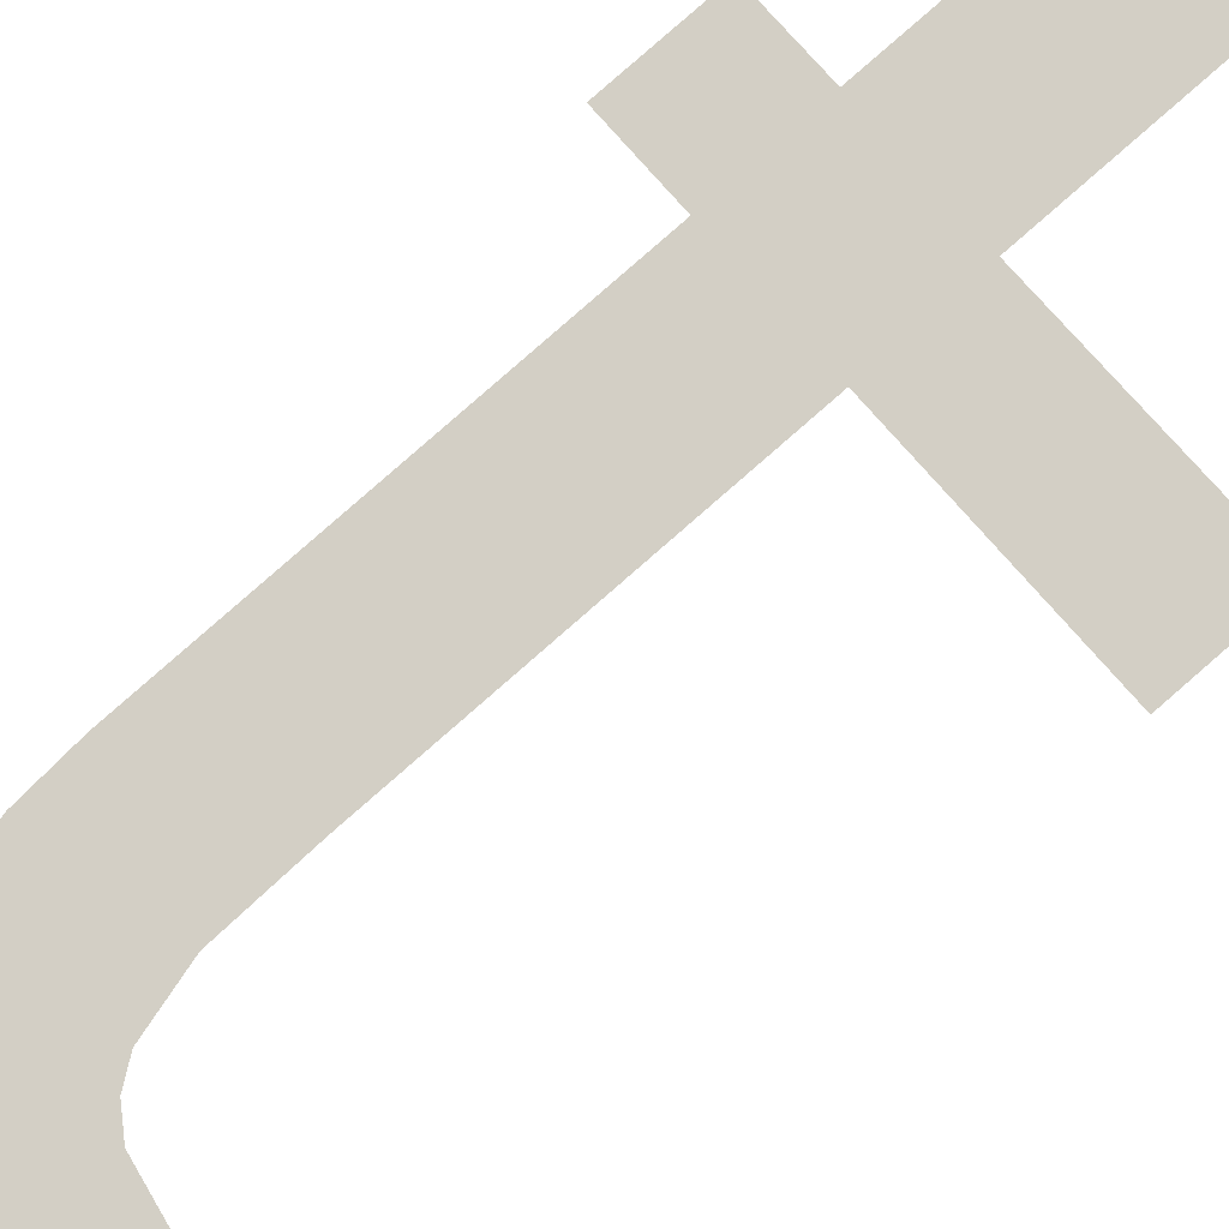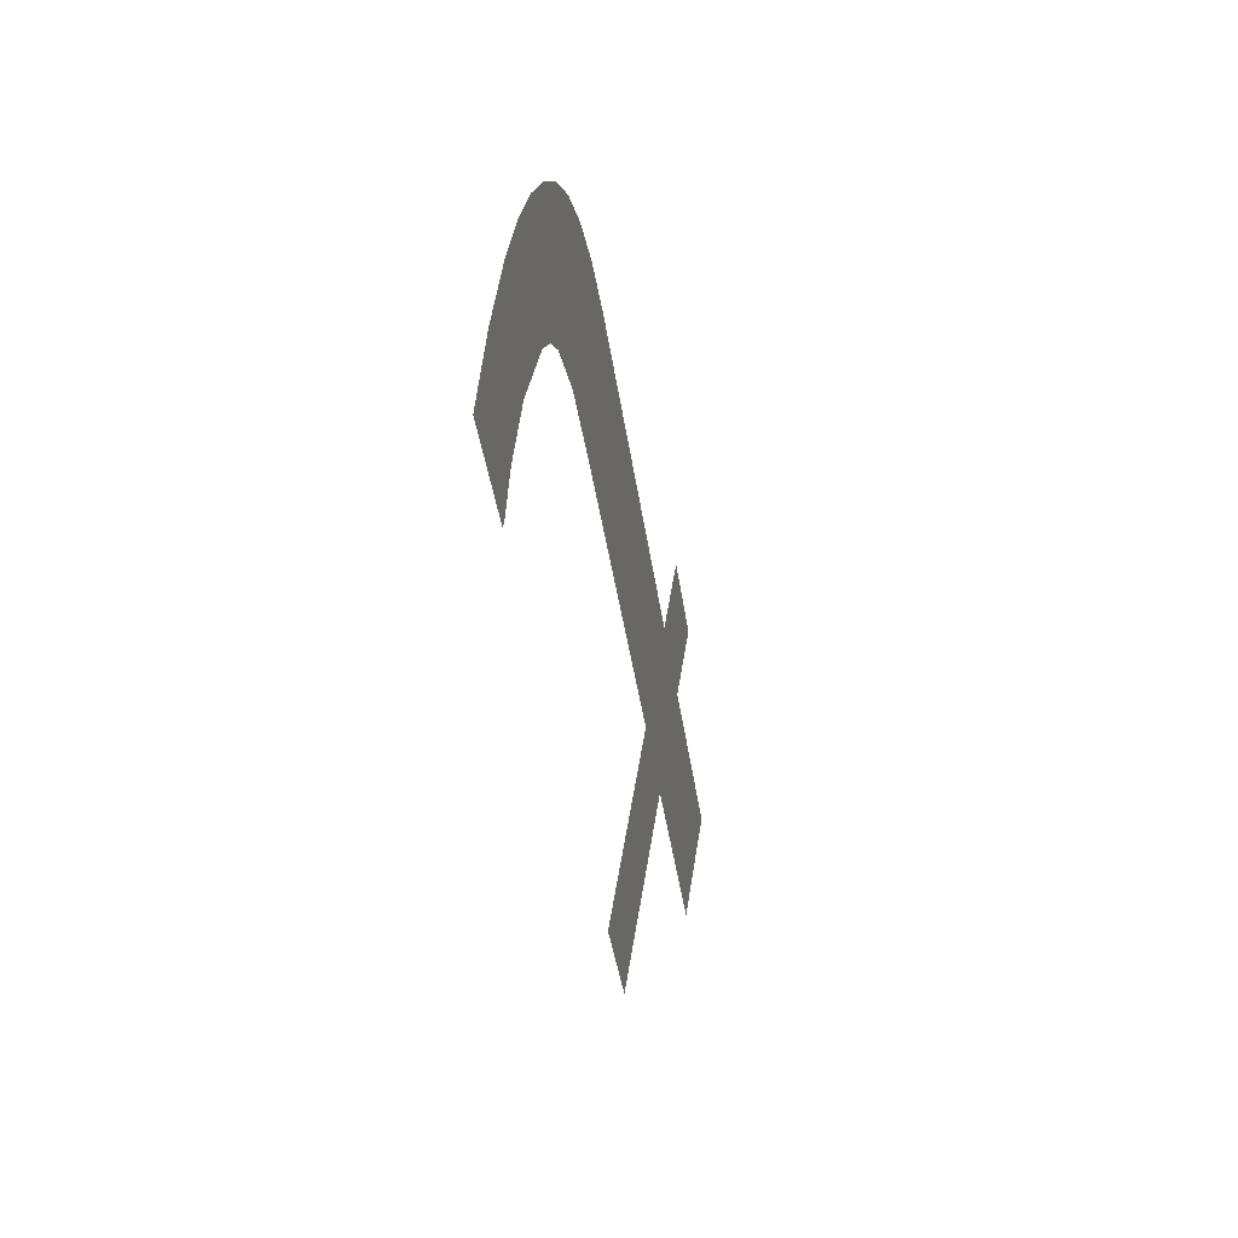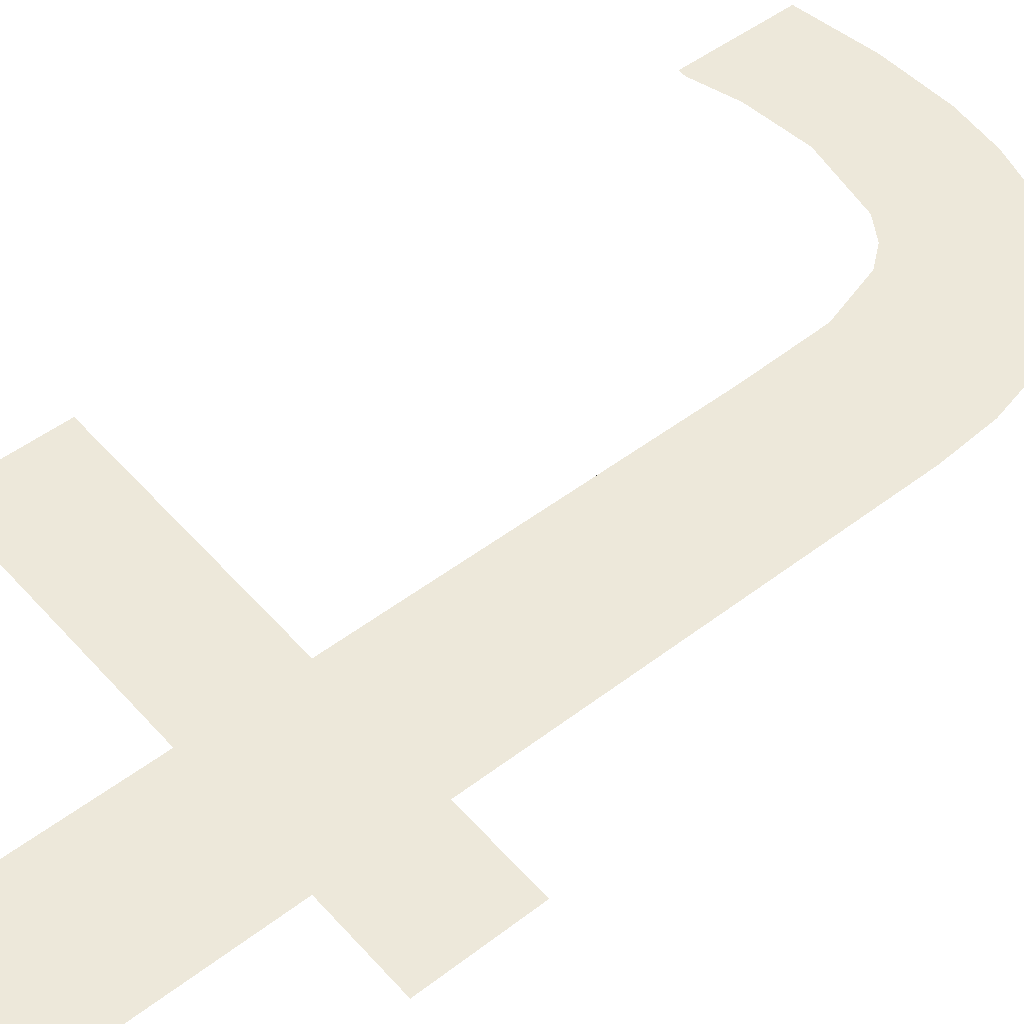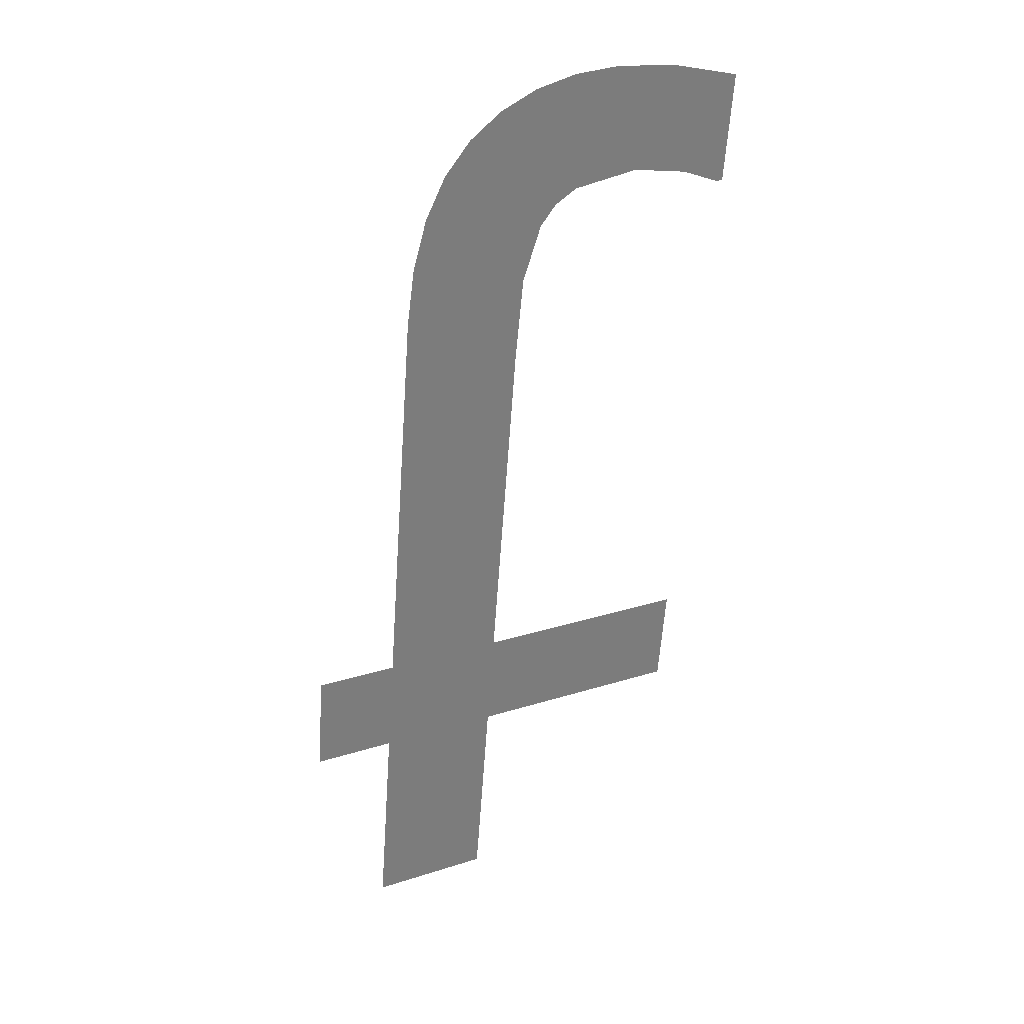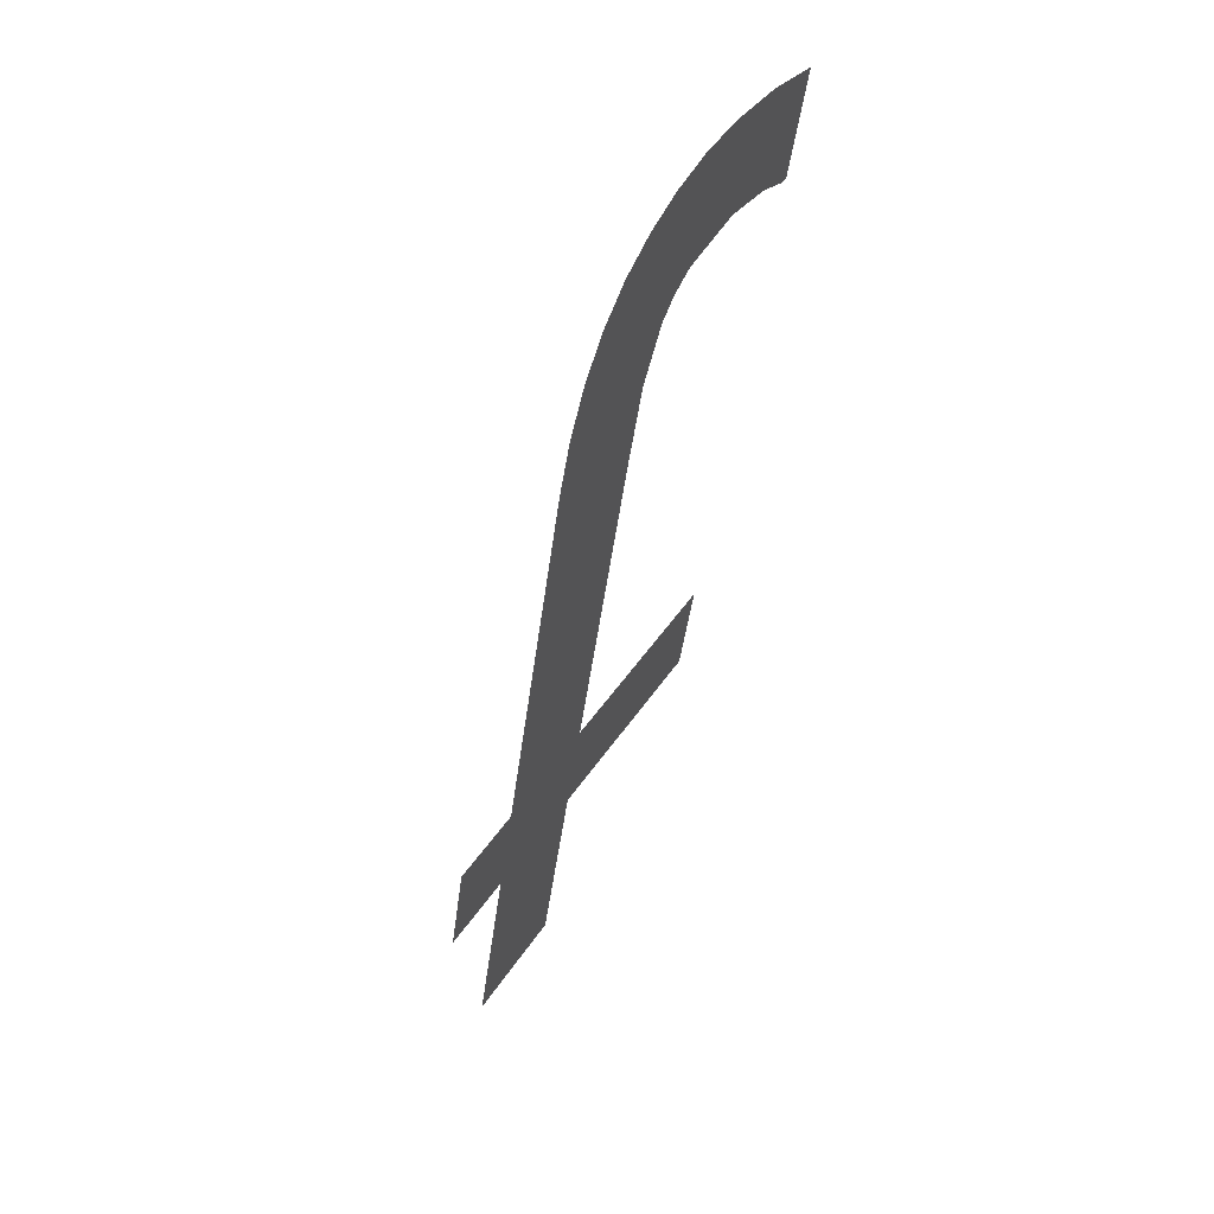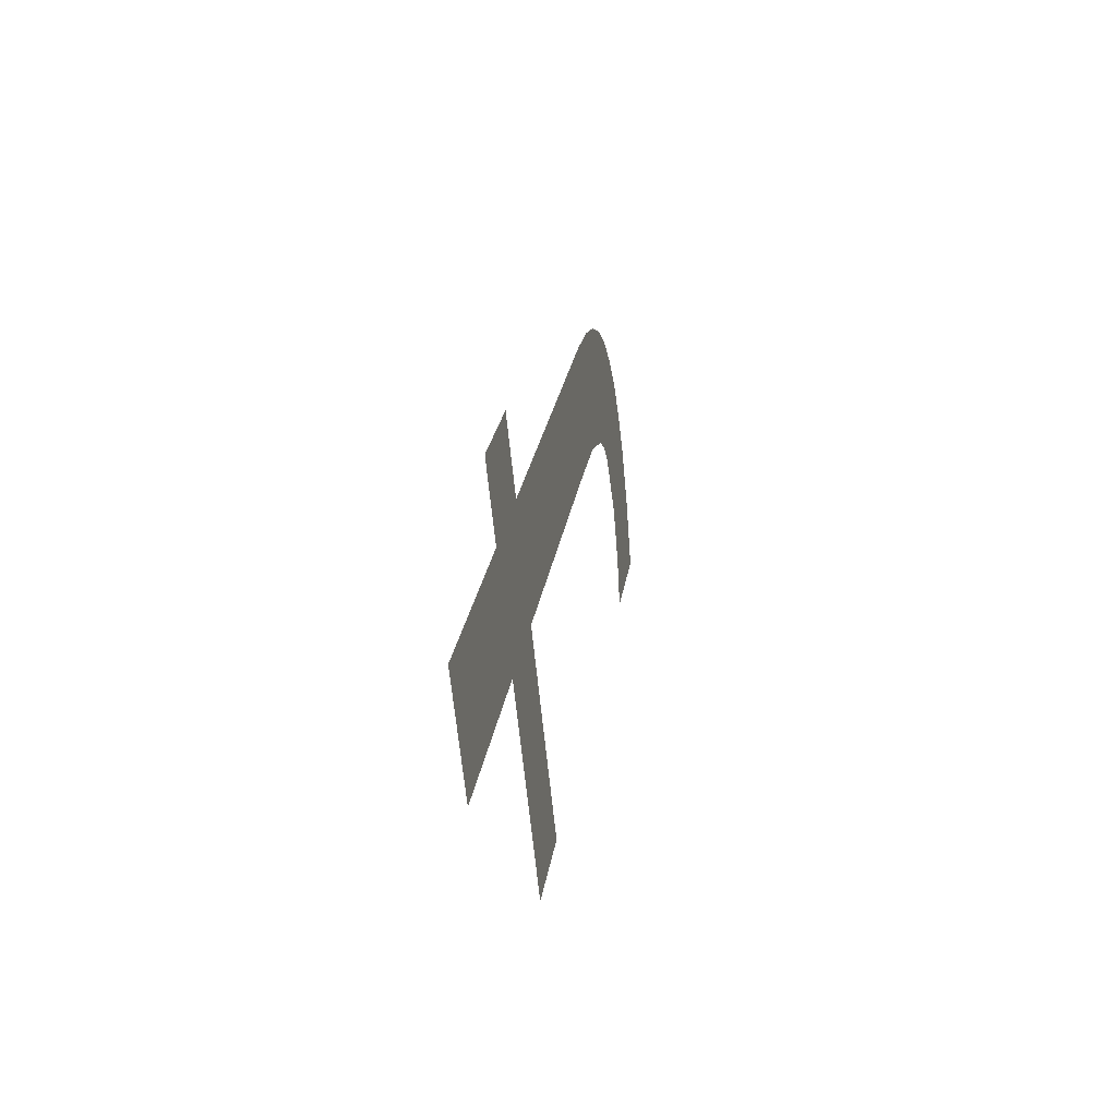
<metadata>
{"format":"obj","ext":"obj","renderer":"f3d","projection":"perspective","resolution":1024,"background":"white","views":[{"elev":72.5,"azim":49.8,"up":"+Y"},{"elev":49.7,"azim":98.8,"up":"+Z"},{"elev":57.3,"azim":-131.5,"up":"+Y"},{"elev":23.5,"azim":-28.5,"up":"+Z"},{"elev":42.4,"azim":-59.9,"up":"+Z"},{"elev":-65.9,"azim":-84.2,"up":"+Z"}]}
</metadata>
<code>
o mesh239/mesh239-geometry#mesh239-geometry
v 0.2934 -0.1129 0.1982
v 0.2904 -0.1131 0.1995
v 0.2904 -0.1129 0.1982
v 0.2934 -0.1131 0.1995
v 0.2904 -0.1137 0.2041
v 0.2904 -0.1125 0.1954
v 0.2899 -0.1142 0.2076
v 0.2895 -0.1142 0.2072
v 0.2904 -0.1143 0.2078
v 0.2892 -0.1141 0.2068
v 0.2904 -0.1139 0.2052
v 0.289 -0.1141 0.2063
v 0.291 -0.1143 0.208
v 0.2888 -0.114 0.2056
v 0.2906 -0.114 0.206
v 0.2888 -0.1139 0.2049
v 0.2908 -0.1141 0.2062
v 0.2888 -0.1131 0.1995
v 0.2911 -0.1141 0.2064
v 0.2888 -0.1129 0.1982
v 0.2916 -0.1143 0.208
v 0.2888 -0.1125 0.1954
v 0.2877 -0.1131 0.1995
v 0.292 -0.1141 0.2066
v 0.2877 -0.1129 0.1982
v 0.2925 -0.1143 0.2079
v 0.2928 -0.1141 0.2065
v 0.2934 -0.1143 0.2077
v 0.2933 -0.1141 0.2063
v 0.2934 -0.1141 0.2063
f 1 2 3
f 2 1 4
f 3 2 1
f 4 1 2
f 5 3 2
f 2 3 5
f 5 6 3
f 3 6 5
f 7 6 5
f 5 6 7
f 8 6 7
f 7 6 8
f 7 5 9
f 9 5 7
f 10 6 8
f 8 6 10
f 9 5 11
f 11 5 9
f 12 6 10
f 10 6 12
f 9 11 13
f 13 11 9
f 14 6 12
f 12 6 14
f 13 11 15
f 15 11 13
f 16 6 14
f 14 6 16
f 13 15 17
f 17 15 13
f 18 6 16
f 16 6 18
f 13 17 19
f 19 17 13
f 20 6 18
f 18 6 20
f 13 19 21
f 21 19 13
f 6 20 22
f 22 20 6
f 23 20 18
f 18 20 23
f 21 19 24
f 24 19 21
f 20 23 25
f 25 23 20
f 21 24 26
f 26 24 21
f 26 24 27
f 27 24 26
f 26 27 28
f 28 27 26
f 28 27 29
f 29 27 28
f 28 29 30
f 30 29 28

</code>
